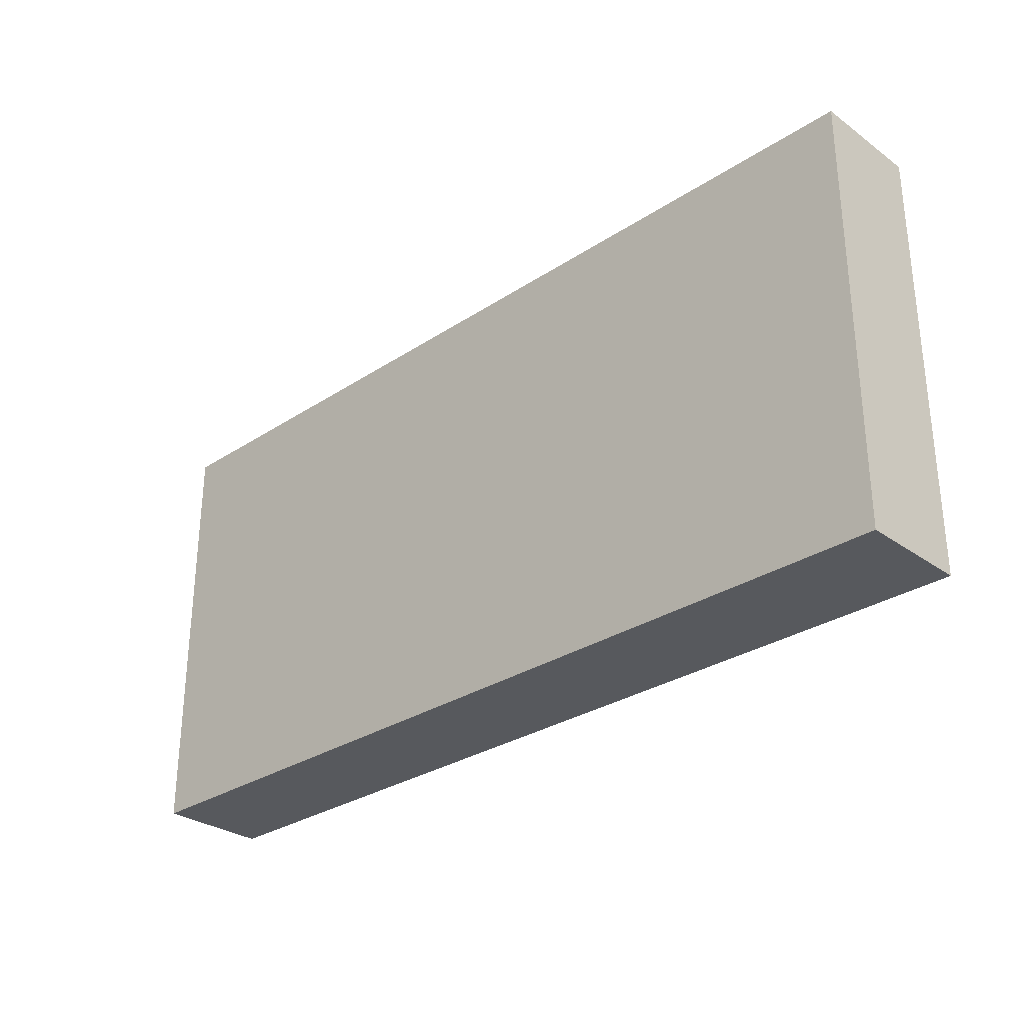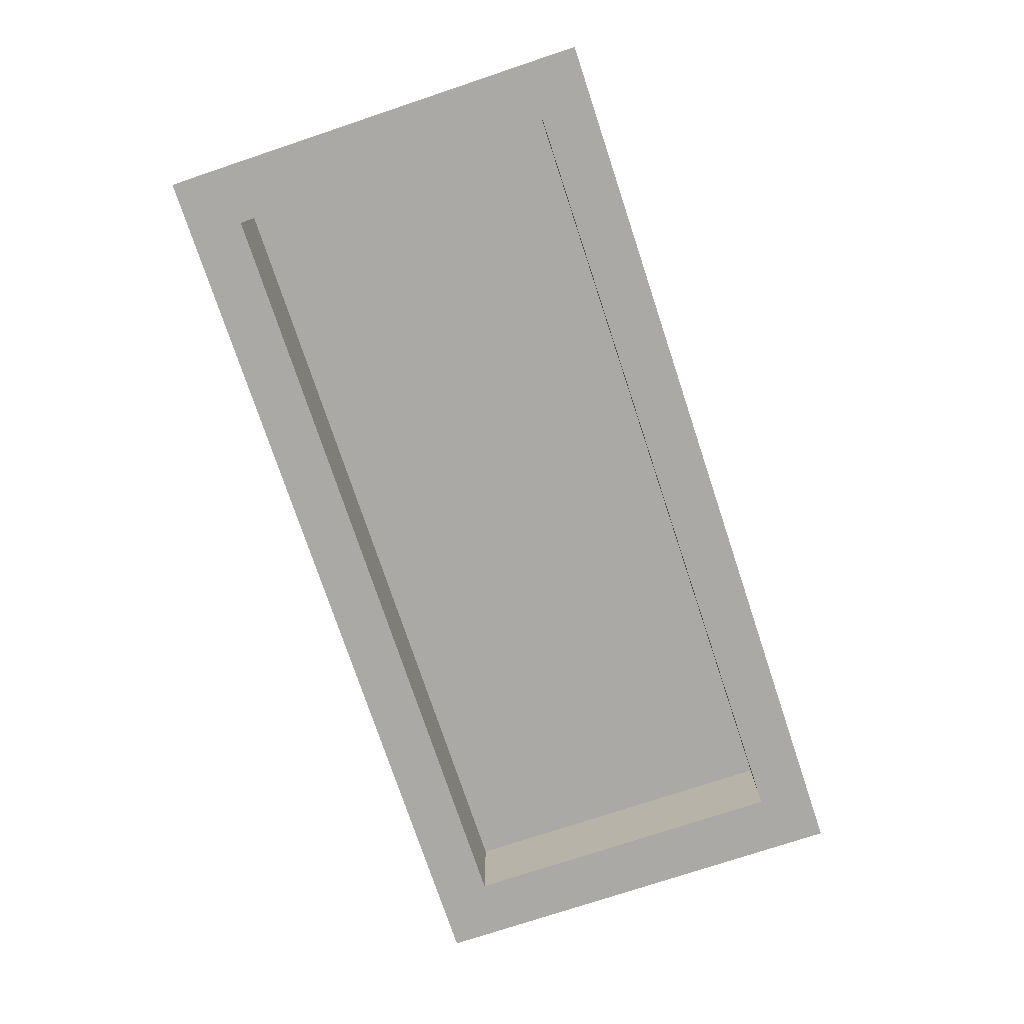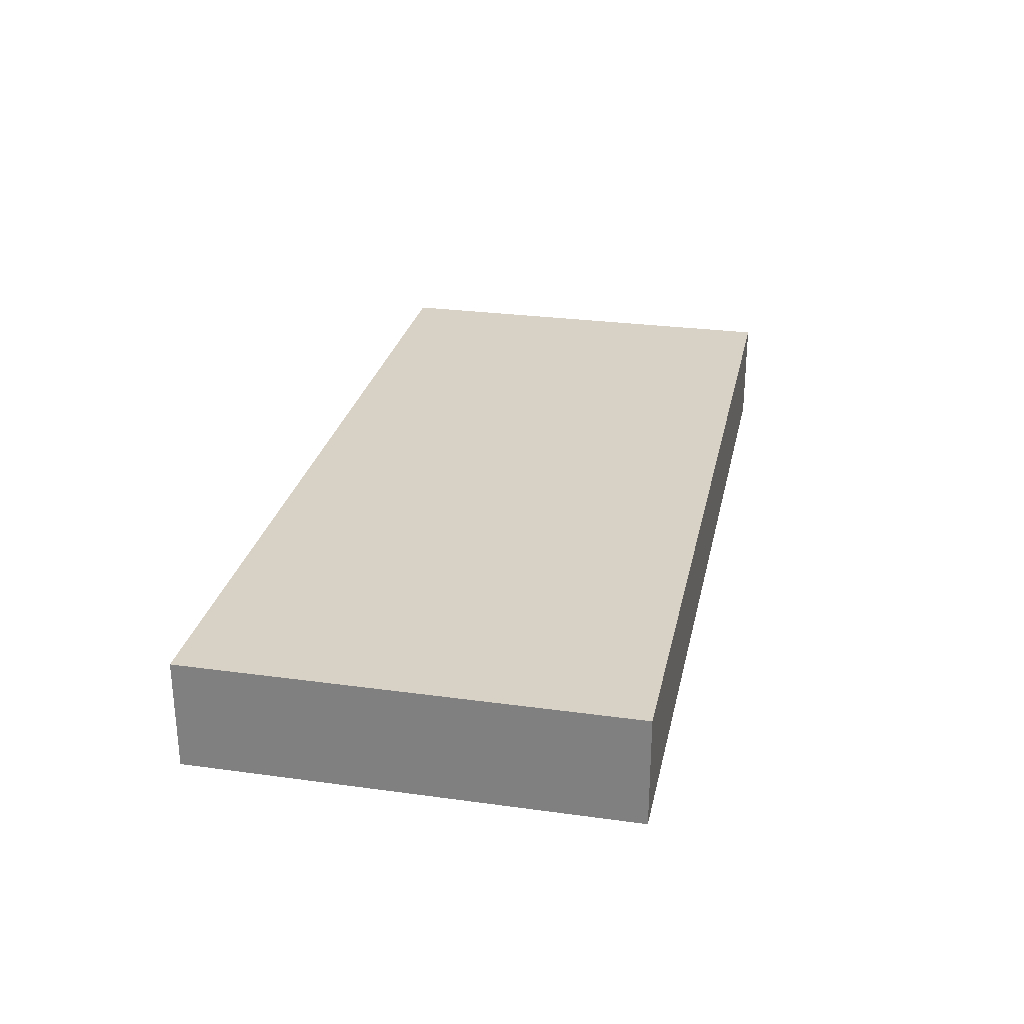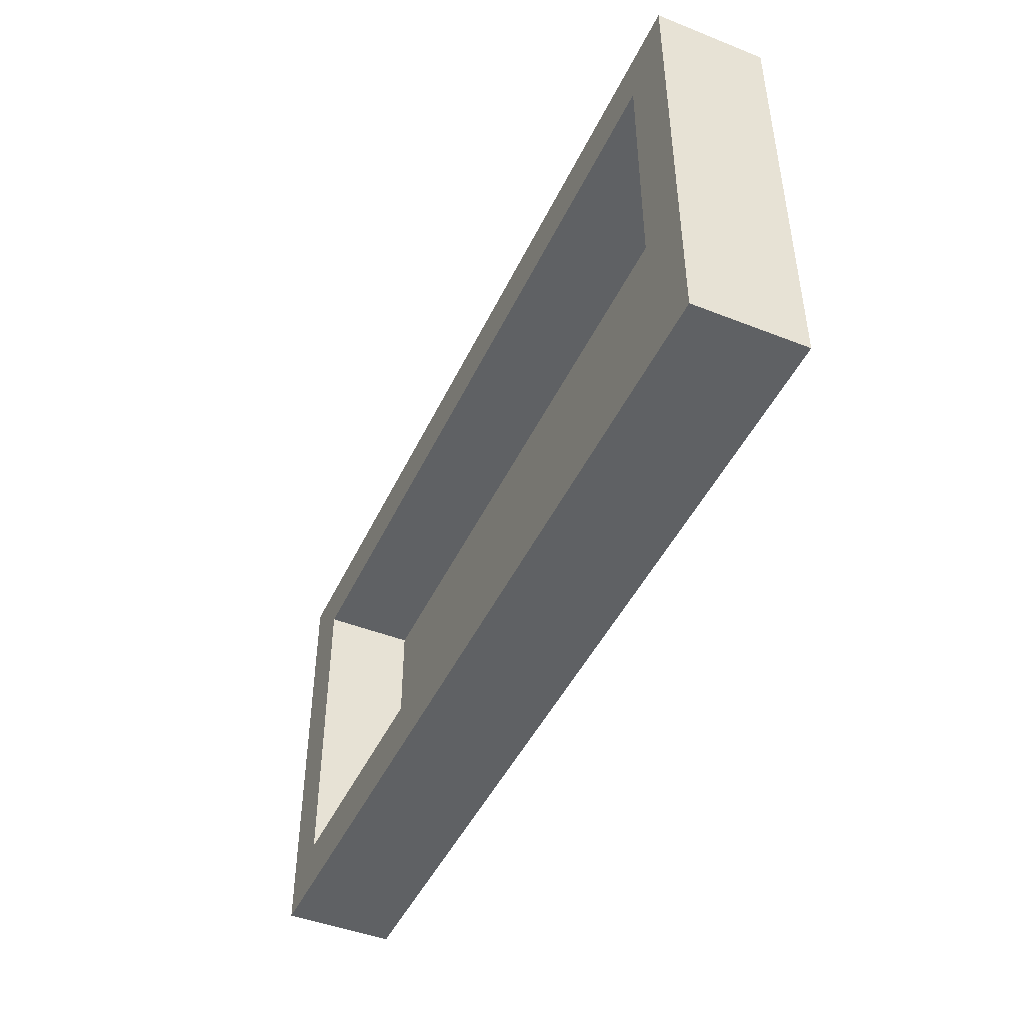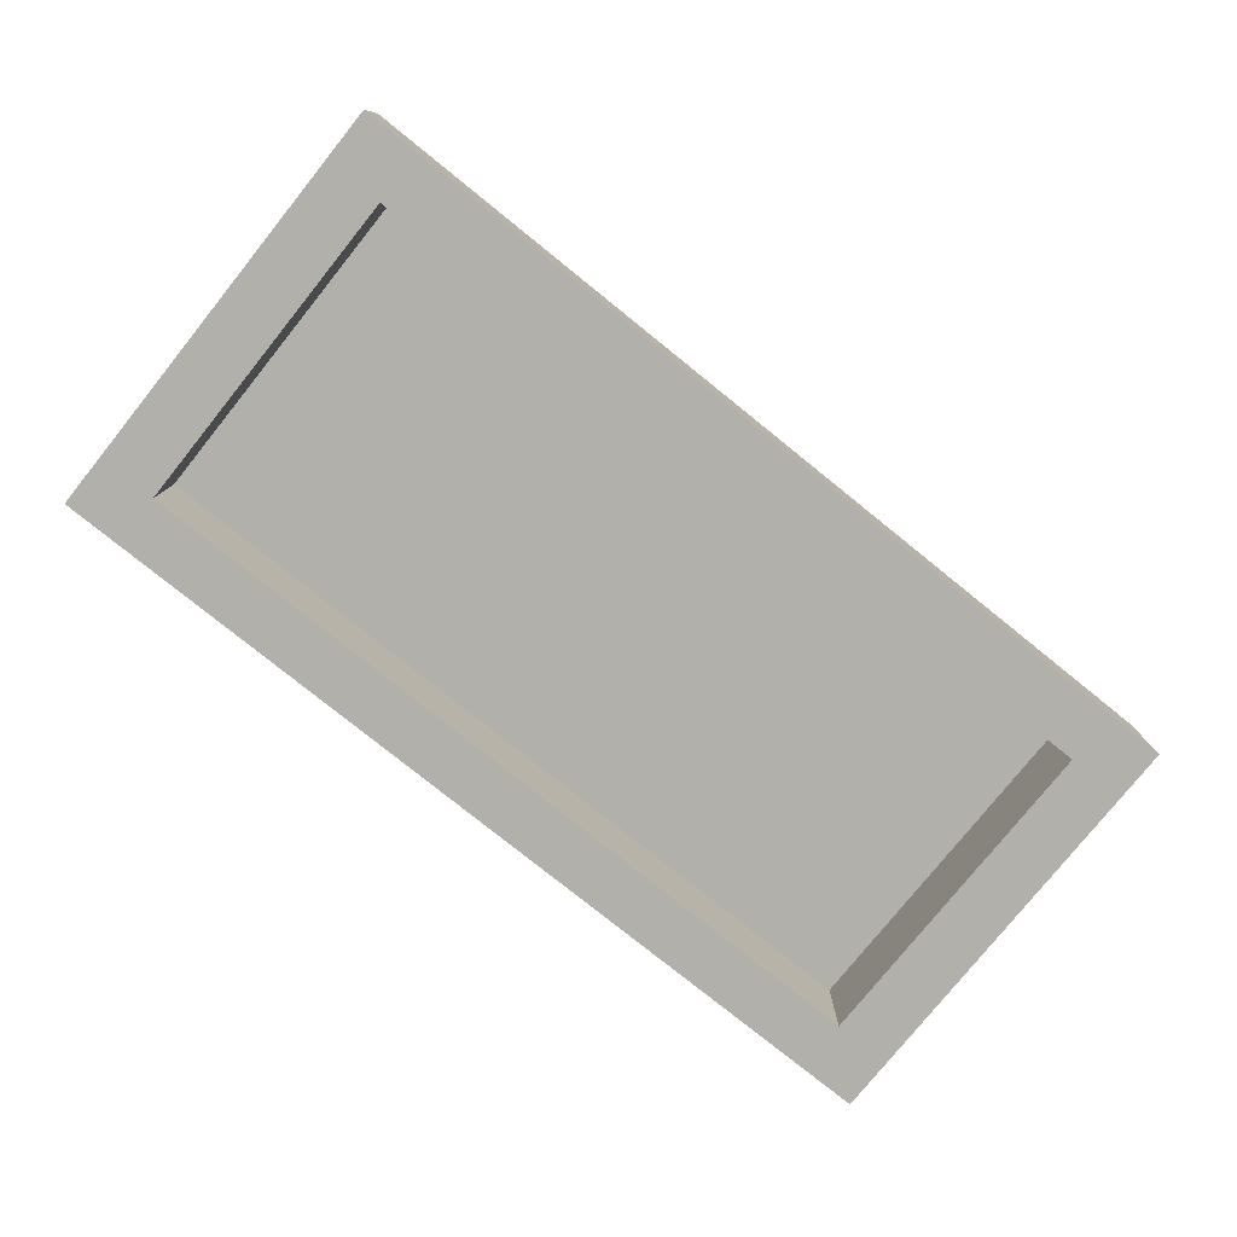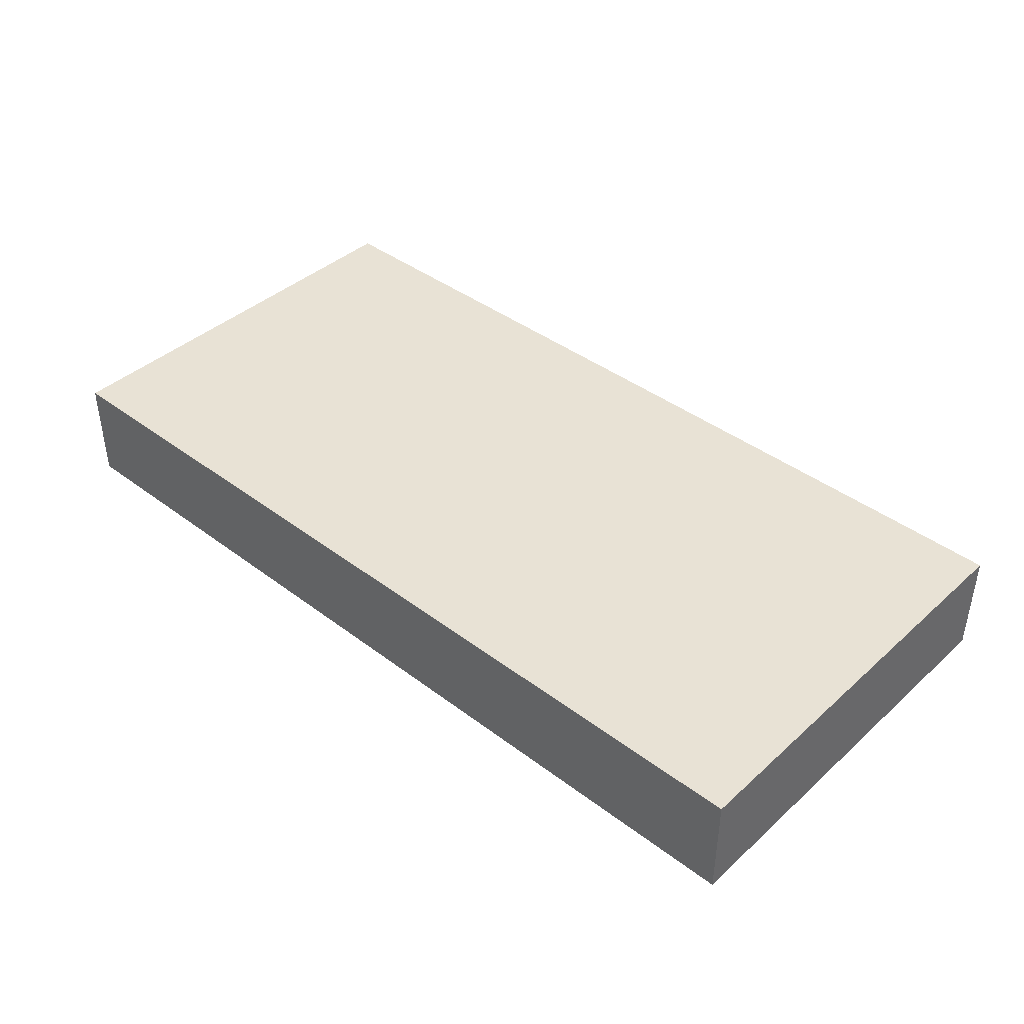
<metadata>
{"format":"obj","ext":"obj","renderer":"f3d","projection":"perspective","resolution":1024,"background":"white","views":[{"elev":-29.7,"azim":43.8,"up":"+Y"},{"elev":-75.6,"azim":-71.6,"up":"+Z"},{"elev":27.6,"azim":101.9,"up":"+Z"},{"elev":-45.9,"azim":-114.3,"up":"+Y"},{"elev":-78.5,"azim":-38.8,"up":"+Z"},{"elev":40.9,"azim":42.6,"up":"+Z"}]}
</metadata>
<code>
v -2.947 3.42 -2.655e-31
v -2.947 5.724 -5.62e-31
v -8.483 5.724 2.655e-31
v -8.483 3.42 5.62e-31
v -8.89 3.048 0
v -8.89 6.096 0
v -2.54 6.096 0
v -2.54 3.048 0
v -8.89 6.096 0
v -8.89 3.048 0
v -8.89 3.048 0.762
v -8.89 6.096 0.762
v -8.89 3.048 0
v -2.54 3.048 0
v -2.54 3.048 0.762
v -8.89 3.048 0.762
v -8.483 5.724 2.655e-31
v -2.947 5.724 -5.62e-31
v -2.947 5.724 0.635
v -8.483 5.724 0.635
v -2.947 5.724 -5.62e-31
v -2.947 3.42 -2.655e-31
v -2.947 3.42 0.635
v -2.947 5.724 0.635
v -2.54 3.048 0
v -2.54 6.096 0
v -2.54 6.096 0.762
v -2.54 3.048 0.762
v -2.54 6.096 0
v -8.89 6.096 0
v -8.89 6.096 0.762
v -2.54 6.096 0.762
v -8.483 5.724 0.635
v -2.947 5.724 0.635
v -2.947 3.42 0.635
v -8.483 3.42 0.635
v -2.947 3.42 -2.655e-31
v -8.483 3.42 5.62e-31
v -8.483 3.42 0.635
v -2.947 3.42 0.635
v -8.89 6.096 0.762
v -8.89 3.048 0.762
v -2.54 3.048 0.762
v -2.54 6.096 0.762
v -8.483 3.42 5.62e-31
v -8.483 5.724 2.655e-31
v -8.483 5.724 0.635
v -8.483 3.42 0.635
f 2 8 1
f 1 8 5
f 1 5 4
f 4 5 3
f 3 5 6
f 3 6 7
f 8 2 7
f 7 2 3
f 9 10 12
f 12 10 11
f 13 14 16
f 16 14 15
f 17 18 20
f 20 18 19
f 21 22 24
f 24 22 23
f 25 26 28
f 28 26 27
f 29 30 32
f 32 30 31
f 33 34 36
f 36 34 35
f 37 38 40
f 40 38 39
f 42 43 41
f 41 43 44
f 45 46 48
f 48 46 47

</code>
